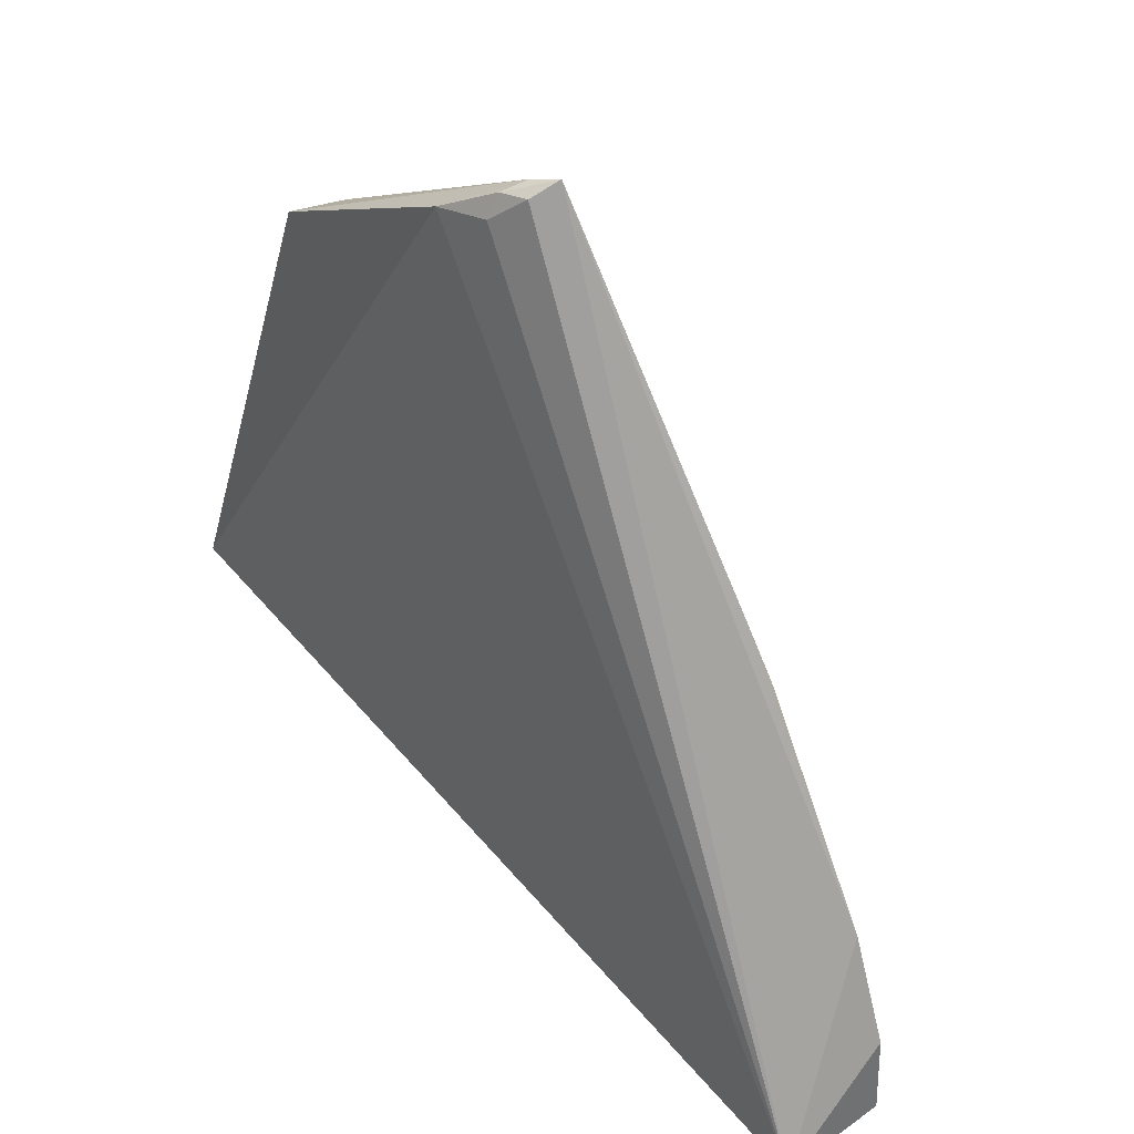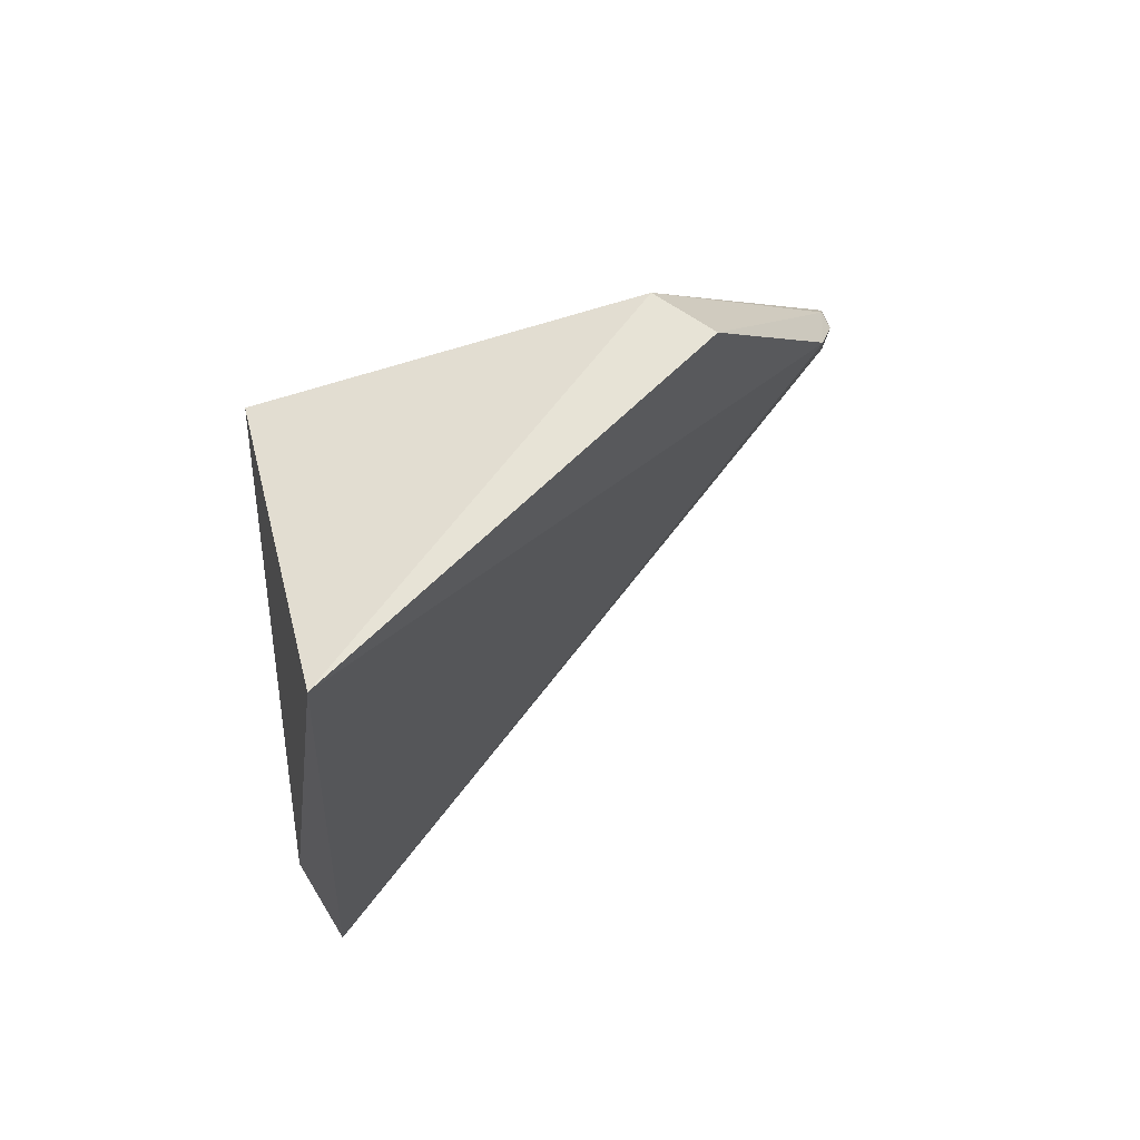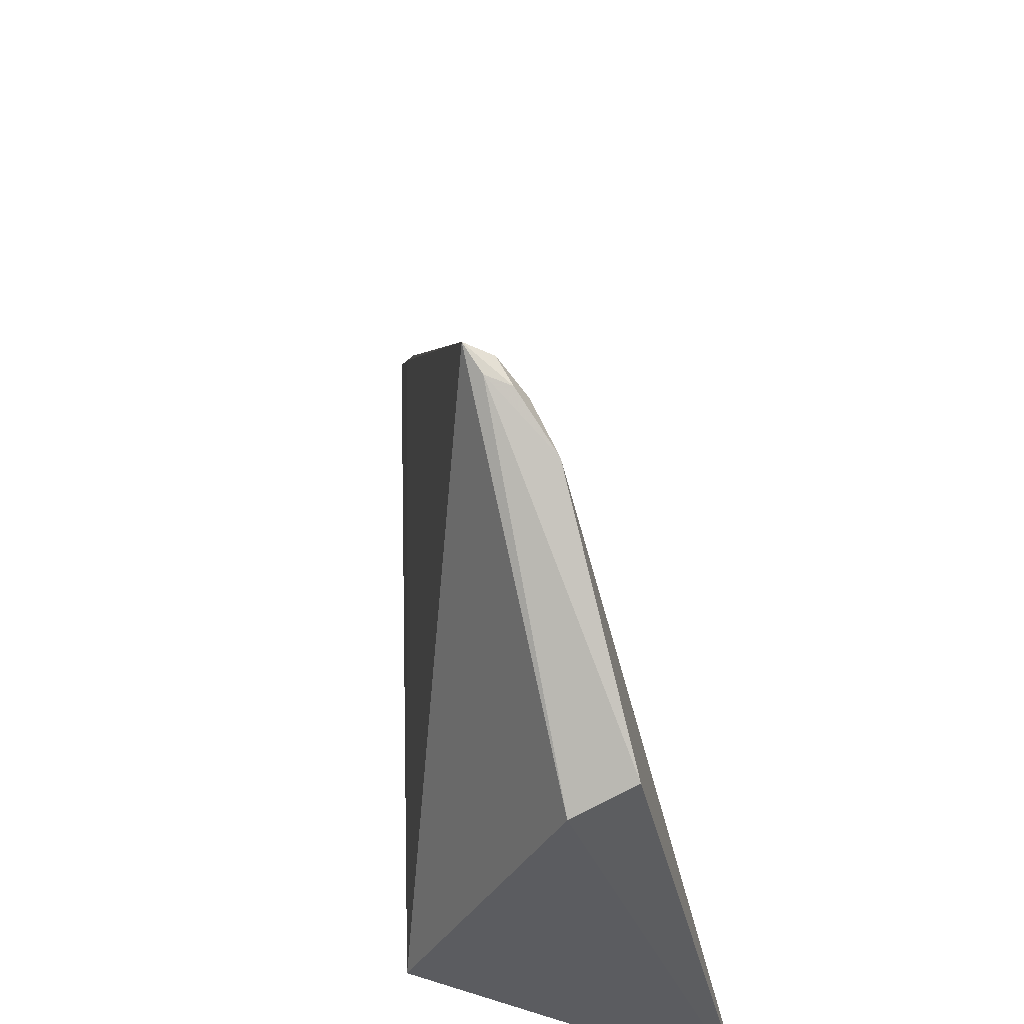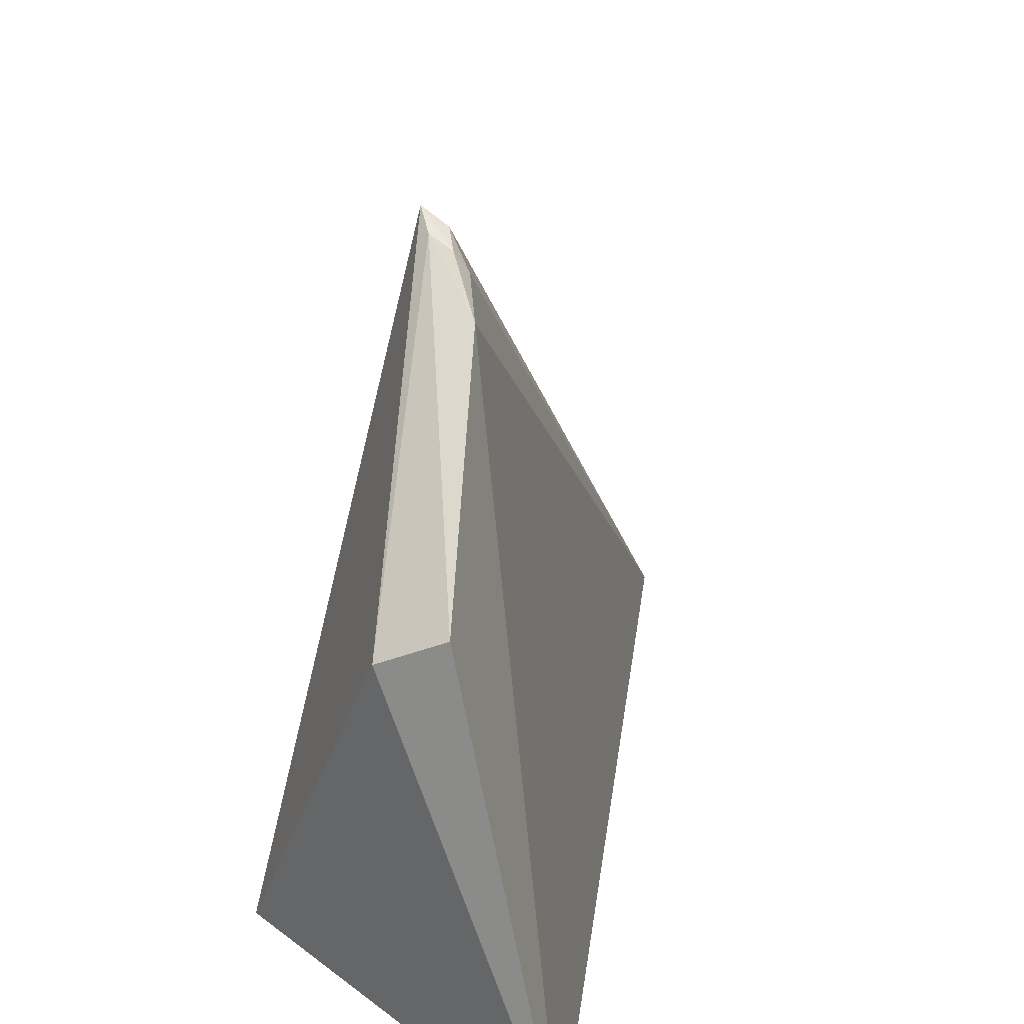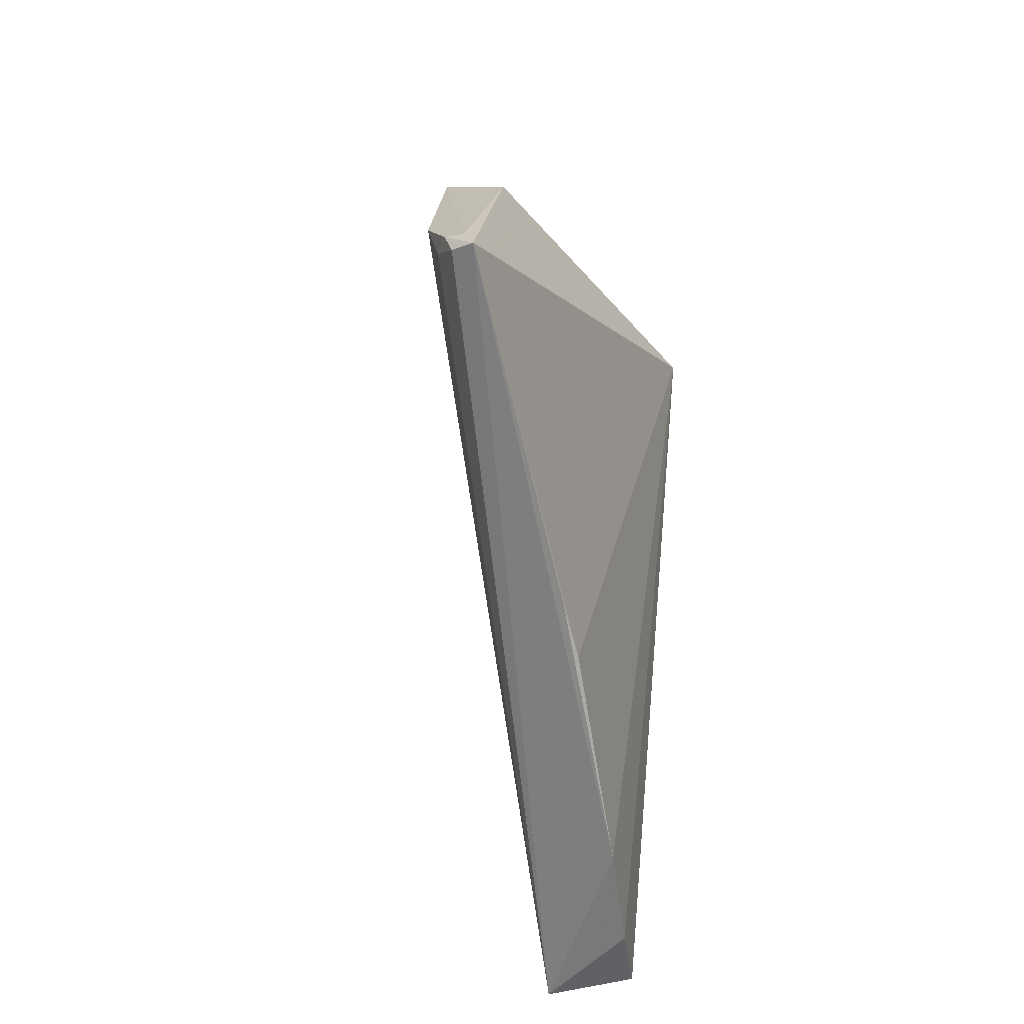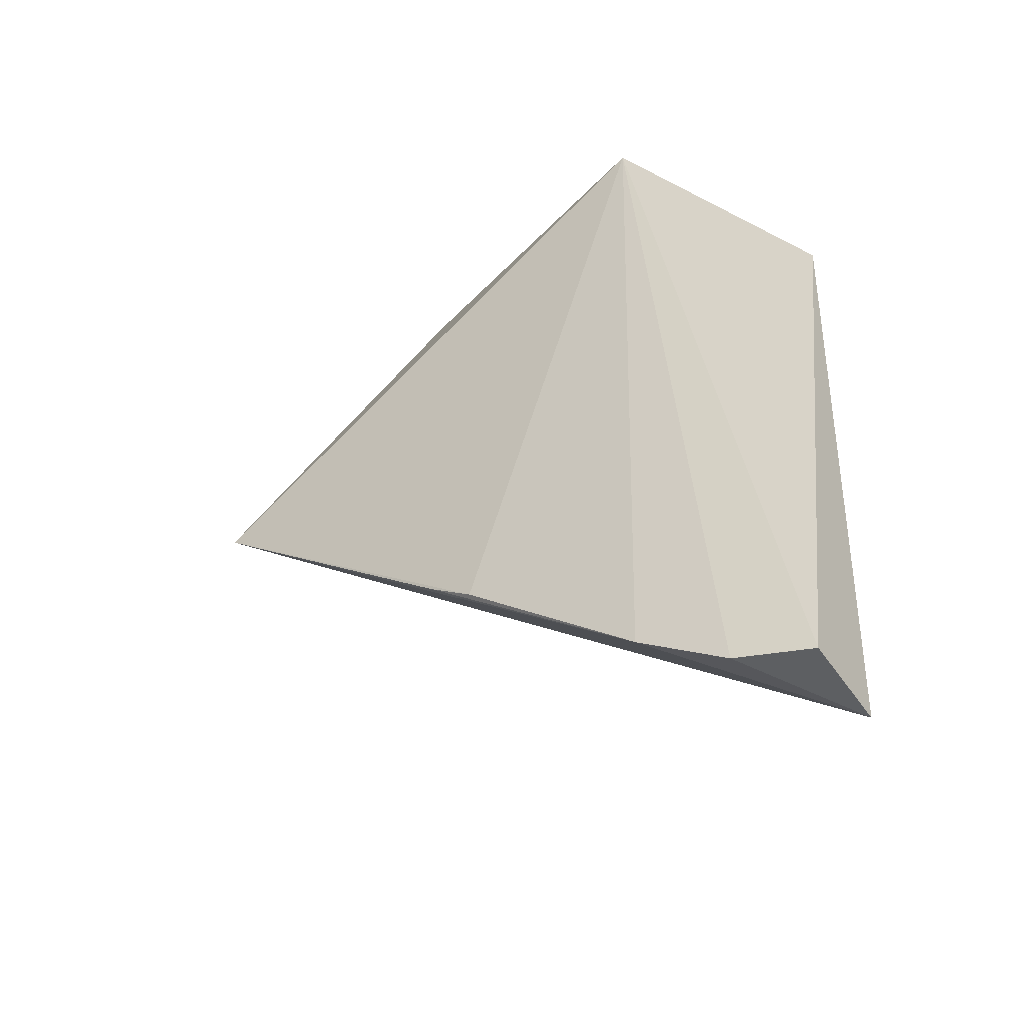
<metadata>
{"format":"obj","ext":"obj","renderer":"f3d","projection":"perspective","resolution":1024,"background":"white","views":[{"elev":53.4,"azim":-32.6,"up":"+Z"},{"elev":63.0,"azim":-125.3,"up":"+Y"},{"elev":52.3,"azim":171.2,"up":"+Z"},{"elev":32.4,"azim":-166.0,"up":"+Z"},{"elev":-32.0,"azim":15.1,"up":"+Y"},{"elev":-48.6,"azim":120.5,"up":"+Y"}]}
</metadata>
<code>
v -0.00199 0.01843 0.1716
v 0.000161 -0.01397 0.133
v 0.008689 0.04567 0.1057
v -0.02498 0.05657 0.09292
v -0.0138 -0.04061 0.09319
v -0.006427 0.05173 0.1431
v -0.0006744 -0.03111 0.1129
v -0.009532 0.02739 0.1647
v -0.002683 -0.03977 0.09388
v -0.0002225 -0.009799 0.1385
v -0.004931 0.0192 0.1701
v -0.01325 0.05067 0.146
v -0.001635 -0.03765 0.1029
v -0.007588 0.0218 0.1668
v -0.006121 0.02215 0.1691
v -0.003512 0.02121 0.1701
f 1 2 3
f 6 1 3
f 6 3 4
f 7 1 5
f 7 3 2
f 8 4 5
f 9 5 4
f 9 4 3
f 10 7 2
f 10 2 1
f 10 1 7
f 11 5 1
f 12 6 4
f 12 4 8
f 13 7 5
f 13 5 9
f 13 9 3
f 13 3 7
f 14 8 5
f 14 5 11
f 15 11 1
f 15 14 11
f 15 8 14
f 16 1 6
f 16 6 12
f 16 15 1
f 16 12 8
f 16 8 15

</code>
